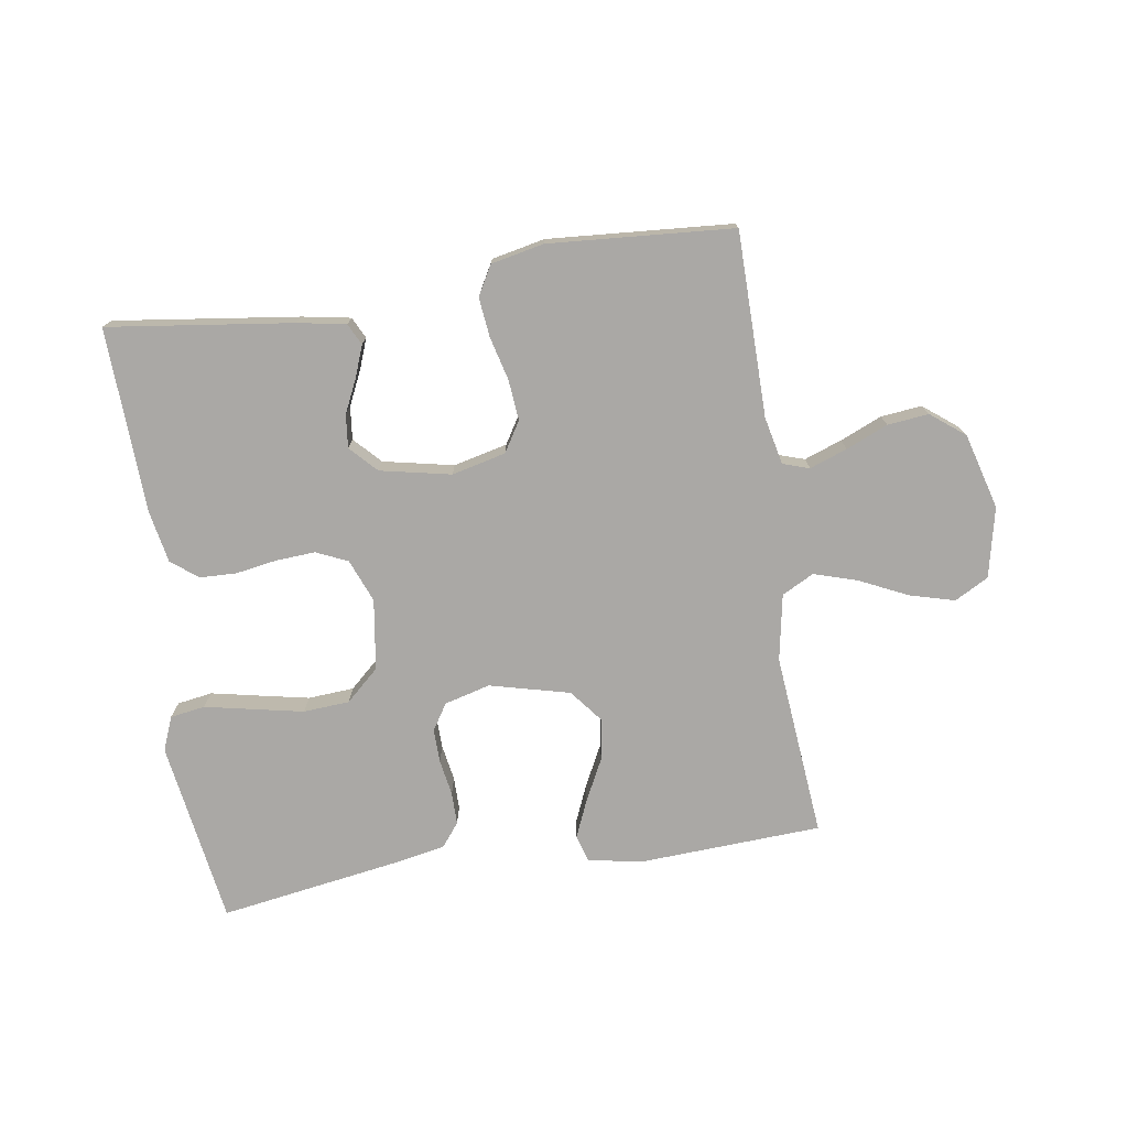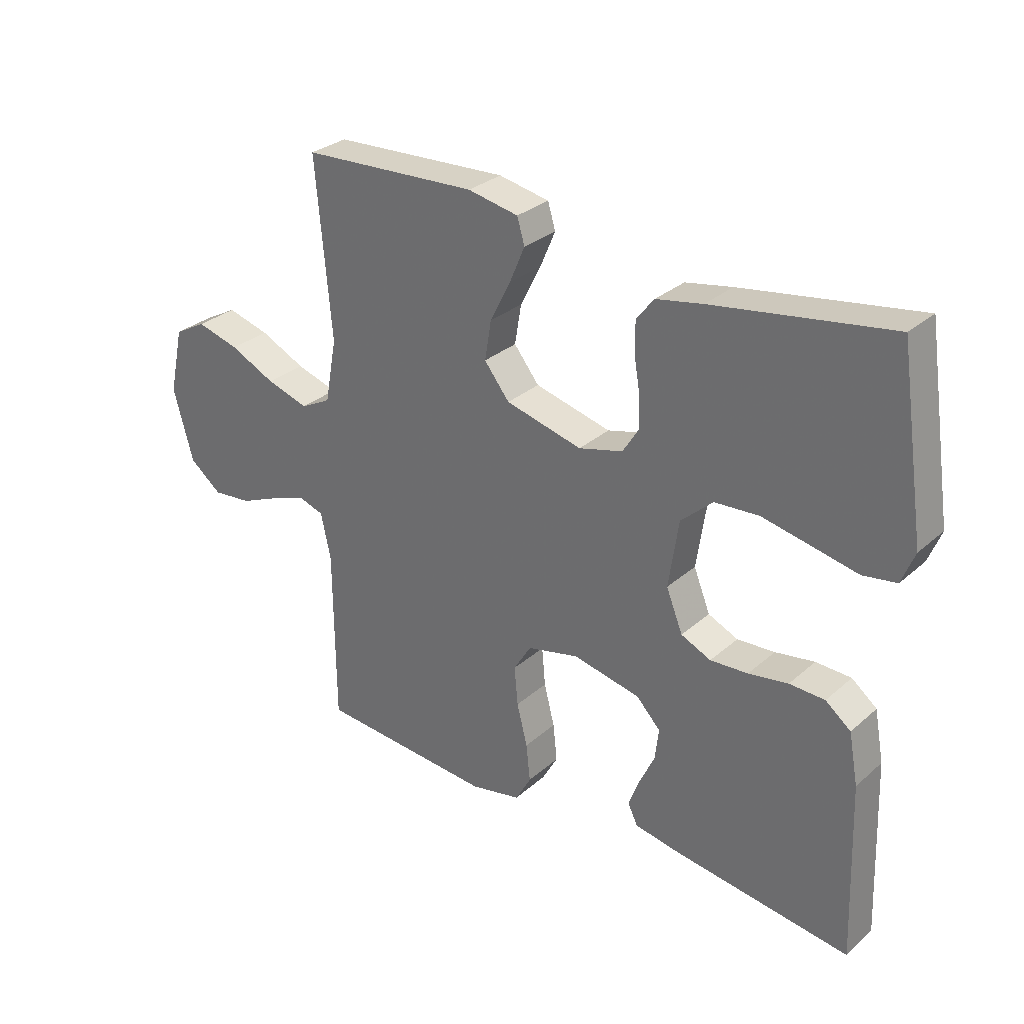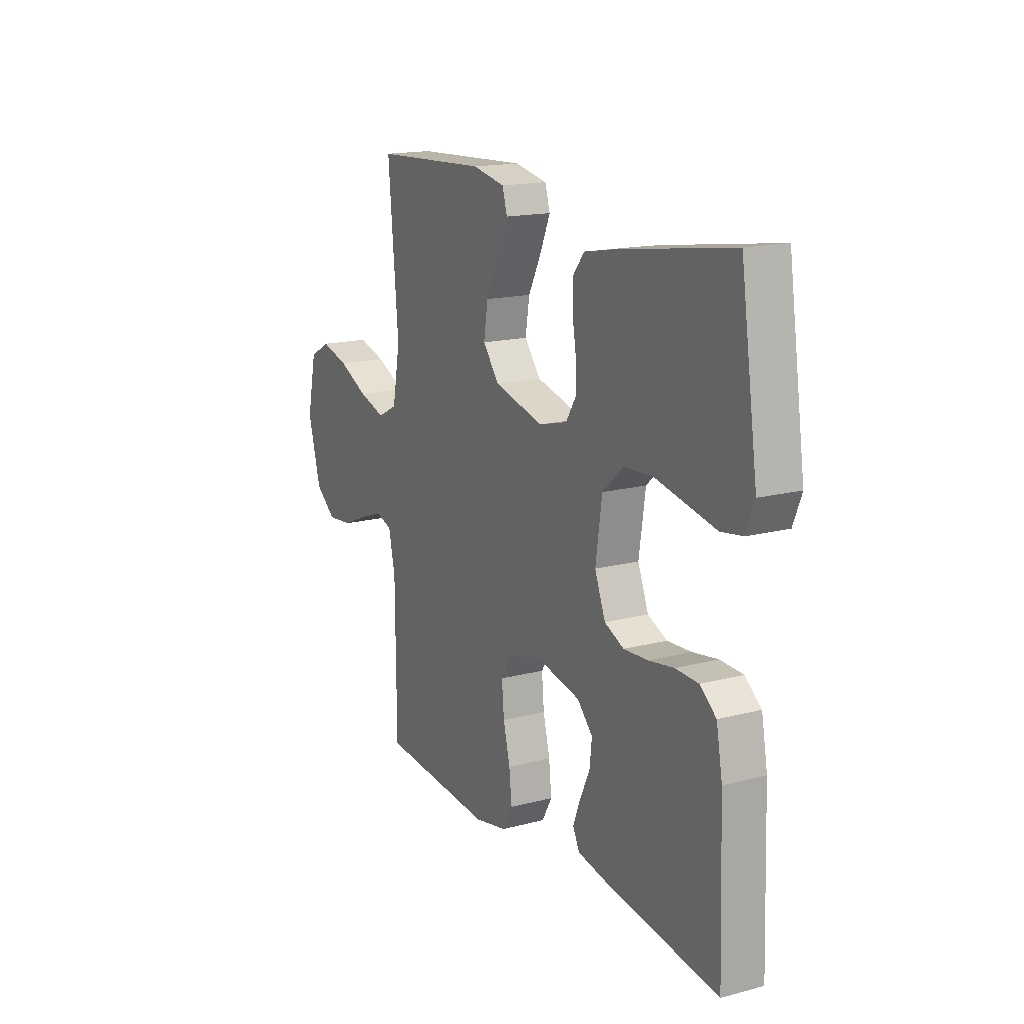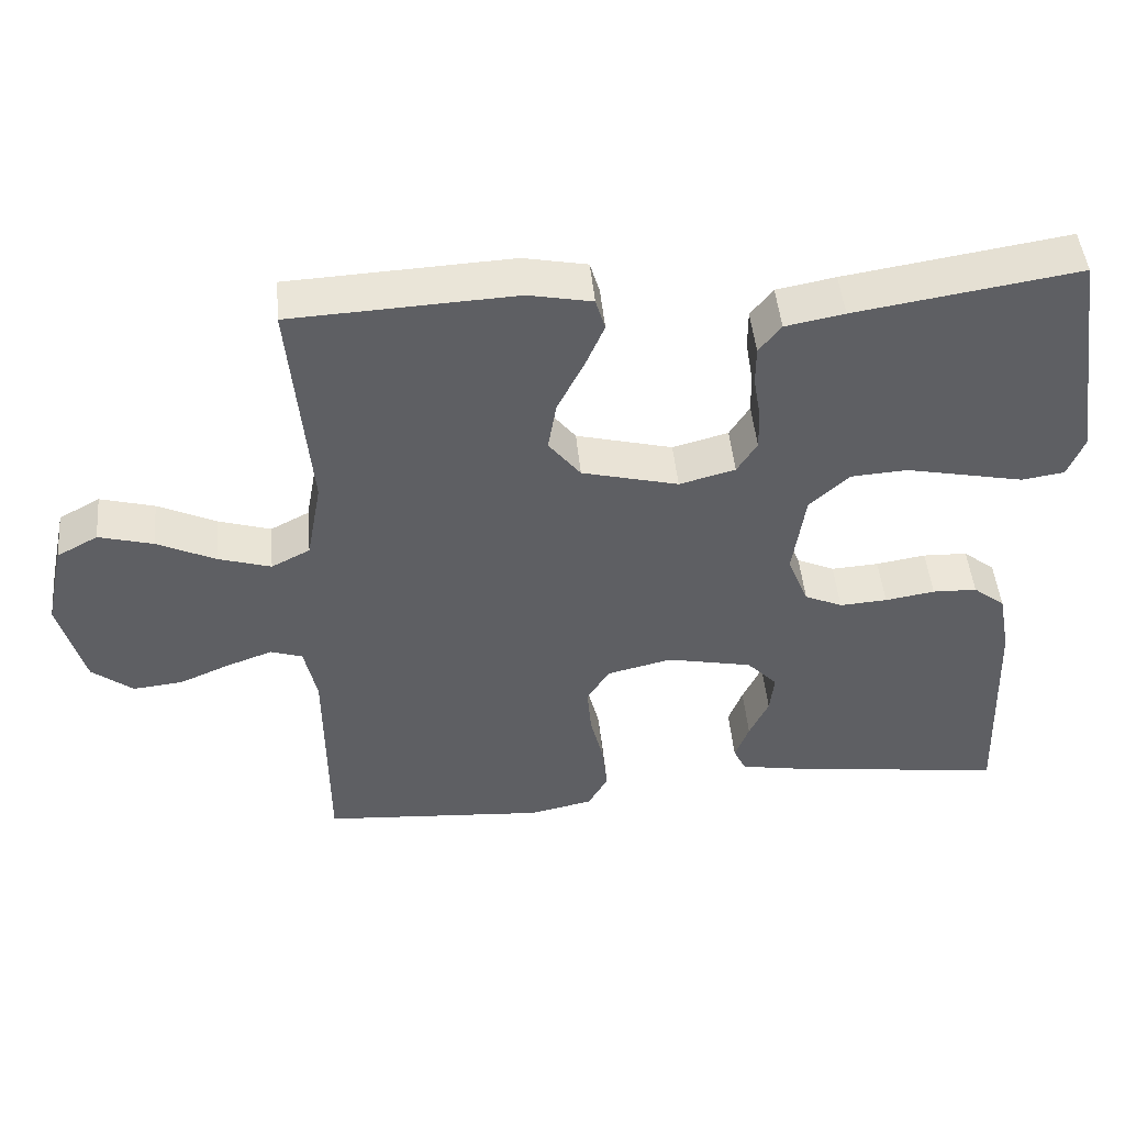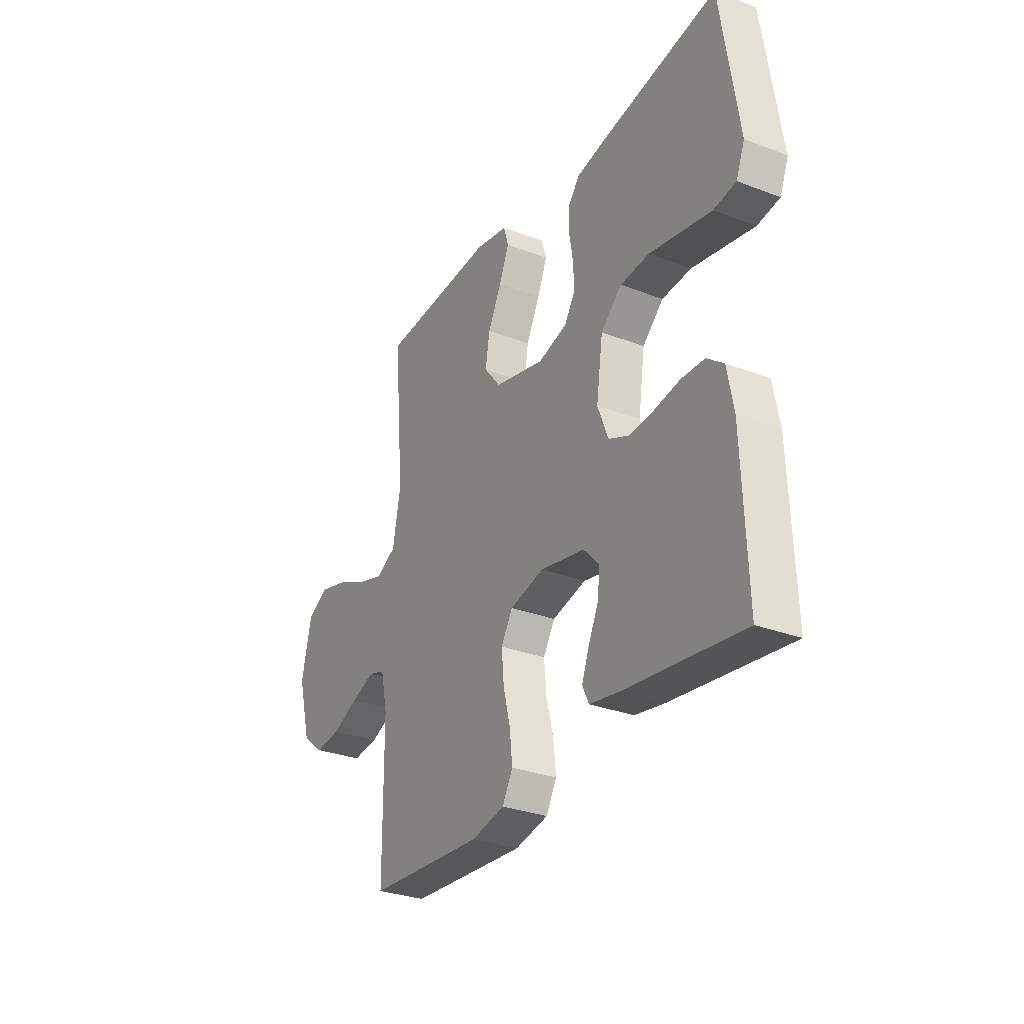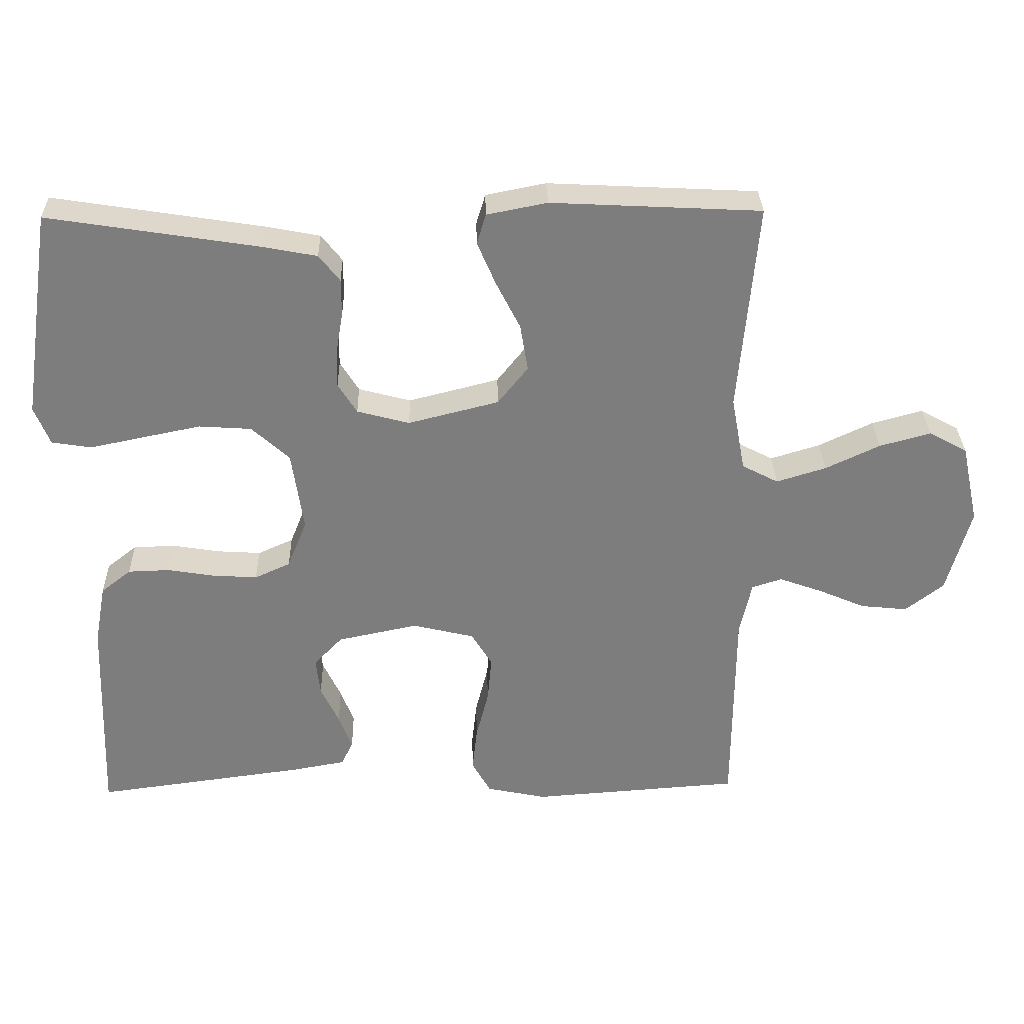
<metadata>
{"format":"obj","ext":"obj","renderer":"f3d","projection":"perspective","resolution":1024,"background":"white","views":[{"elev":-75.2,"azim":-171.2,"up":"+Y"},{"elev":29.8,"azim":38.5,"up":"+Z"},{"elev":16.4,"azim":61.9,"up":"+Z"},{"elev":47.1,"azim":-5.3,"up":"+Z"},{"elev":-30.3,"azim":61.1,"up":"+Z"},{"elev":30.9,"azim":178.7,"up":"+Z"}]}
</metadata>
<code>
v 0.5 0.07 -0.5
v 0.2 0.07 -0.46
v 0.122 0.07 -0.446
v 0.105 0.07 -0.411
v 0.124 0.07 -0.361
v 0.15 0.07 -0.306
v 0.156 0.07 -0.252
v 0.115 0.07 -0.209
v 0 0.07 -0.185
v -0.088 0.07 -0.206
v -0.118 0.07 -0.255
v -0.112 0.07 -0.321
v -0.094 0.07 -0.392
v -0.087 0.07 -0.456
v -0.114 0.07 -0.504
v -0.2 0.07 -0.522
v -0.5 0.07 -0.5
v -0.502 0.07 -0.2
v -0.519 0.07 -0.122
v -0.562 0.07 -0.108
v -0.623 0.07 -0.13
v -0.691 0.07 -0.159
v -0.758 0.07 -0.166
v -0.813 0.07 -0.123
v -0.847 0.07 0
v -0.822 0.07 0.114
v -0.767 0.07 0.144
v -0.694 0.07 0.124
v -0.616 0.07 0.087
v -0.545 0.07 0.065
v -0.493 0.07 0.092
v -0.473 0.07 0.2
v -0.5 0.07 0.5
v -0.2 0.07 0.515
v -0.114 0.07 0.498
v -0.101 0.07 0.455
v -0.127 0.07 0.394
v -0.162 0.07 0.325
v -0.173 0.07 0.258
v -0.13 0.07 0.204
v 0 0.07 0.171
v 0.075 0.07 0.191
v 0.102 0.07 0.234
v 0.101 0.07 0.288
v 0.091 0.07 0.347
v 0.091 0.07 0.4
v 0.121 0.07 0.438
v 0.2 0.07 0.453
v 0.5 0.07 0.5
v 0.545 0.07 0.2
v 0.523 0.07 0.145
v 0.466 0.07 0.136
v 0.389 0.07 0.152
v 0.306 0.07 0.169
v 0.231 0.07 0.164
v 0.177 0.07 0.115
v 0.16 0.07 0
v 0.188 0.07 -0.07
v 0.239 0.07 -0.093
v 0.303 0.07 -0.089
v 0.37 0.07 -0.078
v 0.43 0.07 -0.08
v 0.473 0.07 -0.114
v 0.489 0.07 -0.2
v 0.5 0 -0.5
v 0.2 0 -0.46
v 0.122 0 -0.446
v 0.105 0 -0.411
v 0.124 0 -0.361
v 0.15 0 -0.306
v 0.156 0 -0.252
v 0.115 0 -0.209
v 0 0 -0.185
v -0.088 0 -0.206
v -0.118 0 -0.255
v -0.112 0 -0.321
v -0.094 0 -0.392
v -0.087 0 -0.456
v -0.114 0 -0.504
v -0.2 0 -0.522
v -0.5 0 -0.5
v -0.502 0 -0.2
v -0.519 0 -0.122
v -0.562 0 -0.108
v -0.623 0 -0.13
v -0.691 0 -0.159
v -0.758 0 -0.166
v -0.813 0 -0.123
v -0.847 0 0
v -0.822 0 0.114
v -0.767 0 0.144
v -0.694 0 0.124
v -0.616 0 0.087
v -0.545 0 0.065
v -0.493 0 0.092
v -0.473 0 0.2
v -0.5 0 0.5
v -0.2 0 0.515
v -0.114 0 0.498
v -0.101 0 0.455
v -0.127 0 0.394
v -0.162 0 0.325
v -0.173 0 0.258
v -0.13 0 0.204
v 0 0 0.171
v 0.075 0 0.191
v 0.102 0 0.234
v 0.101 0 0.288
v 0.091 0 0.347
v 0.091 0 0.4
v 0.121 0 0.438
v 0.2 0 0.453
v 0.5 0 0.5
v 0.545 0 0.2
v 0.523 0 0.145
v 0.466 0 0.136
v 0.389 0 0.152
v 0.306 0 0.169
v 0.231 0 0.164
v 0.177 0 0.115
v 0.16 0 0
v 0.188 0 -0.07
v 0.239 0 -0.093
v 0.303 0 -0.089
v 0.37 0 -0.078
v 0.43 0 -0.08
v 0.473 0 -0.114
v 0.489 0 -0.2
f 60 61 62 63
f 59 60 63 64
f 50 51 52 53
f 50 53 54
f 49 50 54 55
f 44 45 46 47
f 43 44 47 48
f 35 36 37 38
f 33 34 35 38
f 32 33 38 39
f 31 32 39 40
f 26 27 28 29
f 26 29 30
f 25 26 30
f 24 25 30
f 21 22 23 24
f 20 21 24 30
f 19 20 30 31
f 15 16 17 18
f 12 13 14 15
f 11 12 15 18
f 10 11 18 19
f 3 4 5 6
f 1 2 3 6
f 59 64 1 6
f 58 59 6 7
f 57 58 7 8
f 56 57 8 9
f 48 49 55 56
f 43 48 56 9
f 42 43 9 10
f 41 42 10 19
f 19 31 40 41
f 127 126 125 124
f 128 127 124 123
f 117 116 115 114
f 118 117 114
f 119 118 114 113
f 111 110 109 108
f 112 111 108 107
f 102 101 100 99
f 102 99 98 97
f 103 102 97 96
f 104 103 96 95
f 93 92 91 90
f 94 93 90
f 94 90 89
f 94 89 88
f 88 87 86 85
f 94 88 85 84
f 95 94 84 83
f 82 81 80 79
f 79 78 77 76
f 82 79 76 75
f 83 82 75 74
f 70 69 68 67
f 70 67 66 65
f 70 65 128 123
f 71 70 123 122
f 72 71 122 121
f 73 72 121 120
f 120 119 113 112
f 73 120 112 107
f 74 73 107 106
f 83 74 106 105
f 105 104 95 83
f 1 65 66 2
f 2 66 67 3
f 3 67 68 4
f 4 68 69 5
f 5 69 70 6
f 6 70 71 7
f 7 71 72 8
f 8 72 73 9
f 9 73 74 10
f 10 74 75 11
f 11 75 76 12
f 12 76 77 13
f 13 77 78 14
f 14 78 79 15
f 15 79 80 16
f 16 80 81 17
f 17 81 82 18
f 18 82 83 19
f 19 83 84 20
f 20 84 85 21
f 21 85 86 22
f 22 86 87 23
f 23 87 88 24
f 24 88 89 25
f 25 89 90 26
f 26 90 91 27
f 27 91 92 28
f 28 92 93 29
f 29 93 94 30
f 30 94 95 31
f 31 95 96 32
f 32 96 97 33
f 33 97 98 34
f 34 98 99 35
f 35 99 100 36
f 36 100 101 37
f 37 101 102 38
f 38 102 103 39
f 39 103 104 40
f 40 104 105 41
f 41 105 106 42
f 42 106 107 43
f 43 107 108 44
f 44 108 109 45
f 45 109 110 46
f 46 110 111 47
f 47 111 112 48
f 48 112 113 49
f 49 113 114 50
f 50 114 115 51
f 51 115 116 52
f 52 116 117 53
f 53 117 118 54
f 54 118 119 55
f 55 119 120 56
f 56 120 121 57
f 57 121 122 58
f 58 122 123 59
f 59 123 124 60
f 60 124 125 61
f 61 125 126 62
f 62 126 127 63
f 63 127 128 64
f 64 128 65 1

</code>
